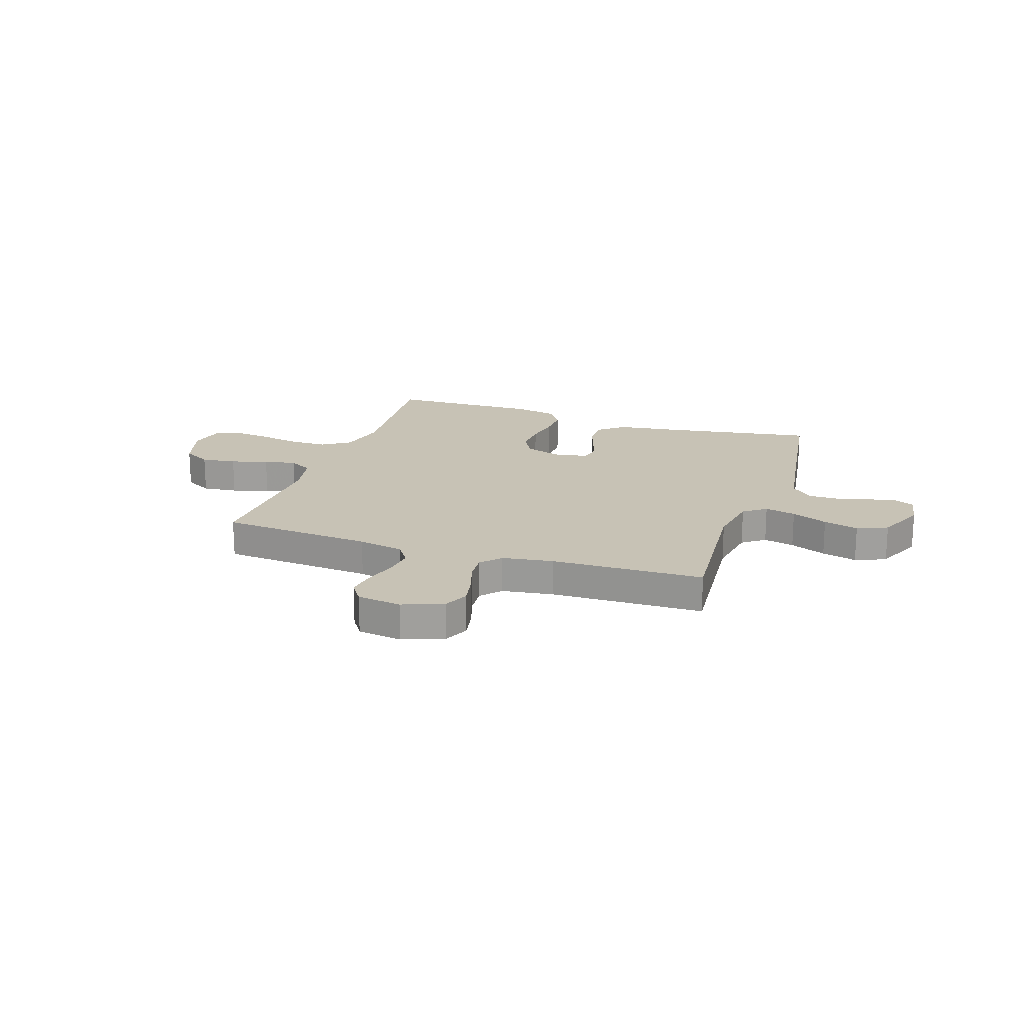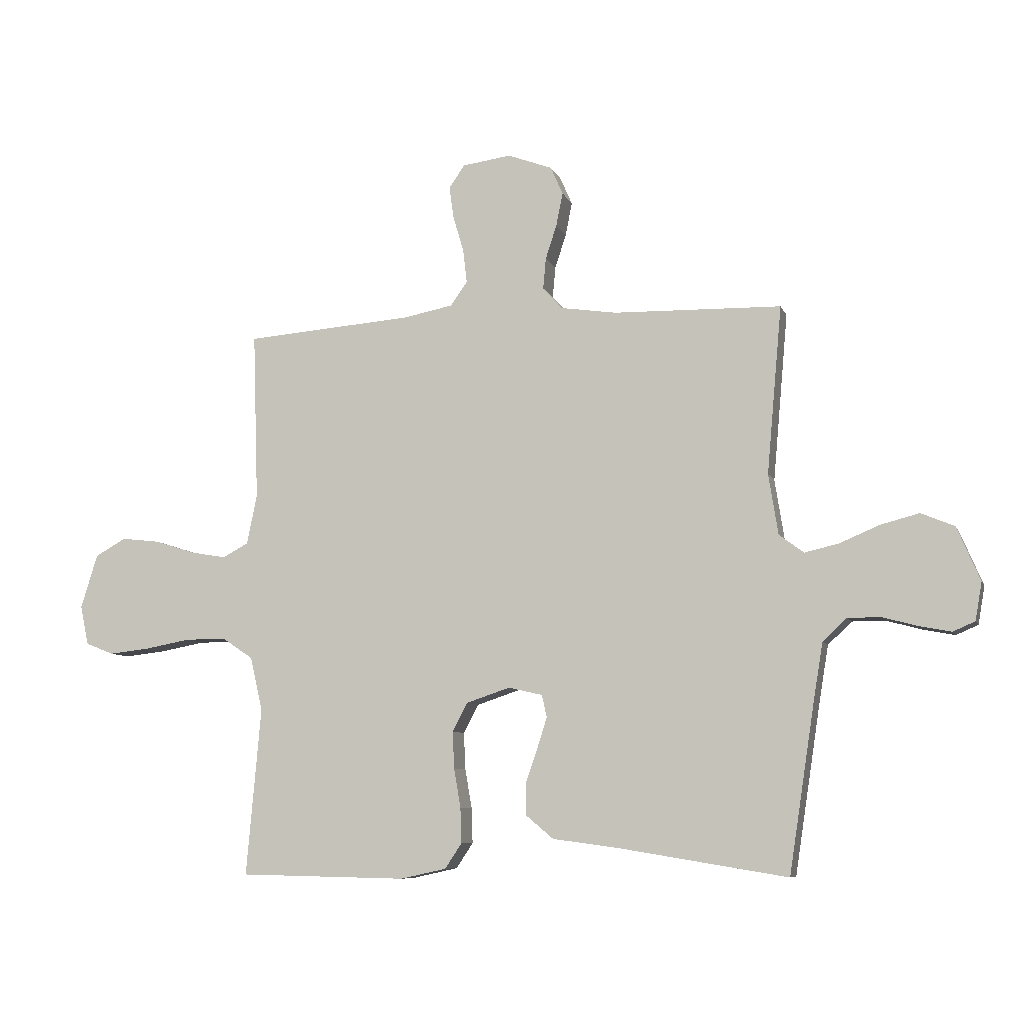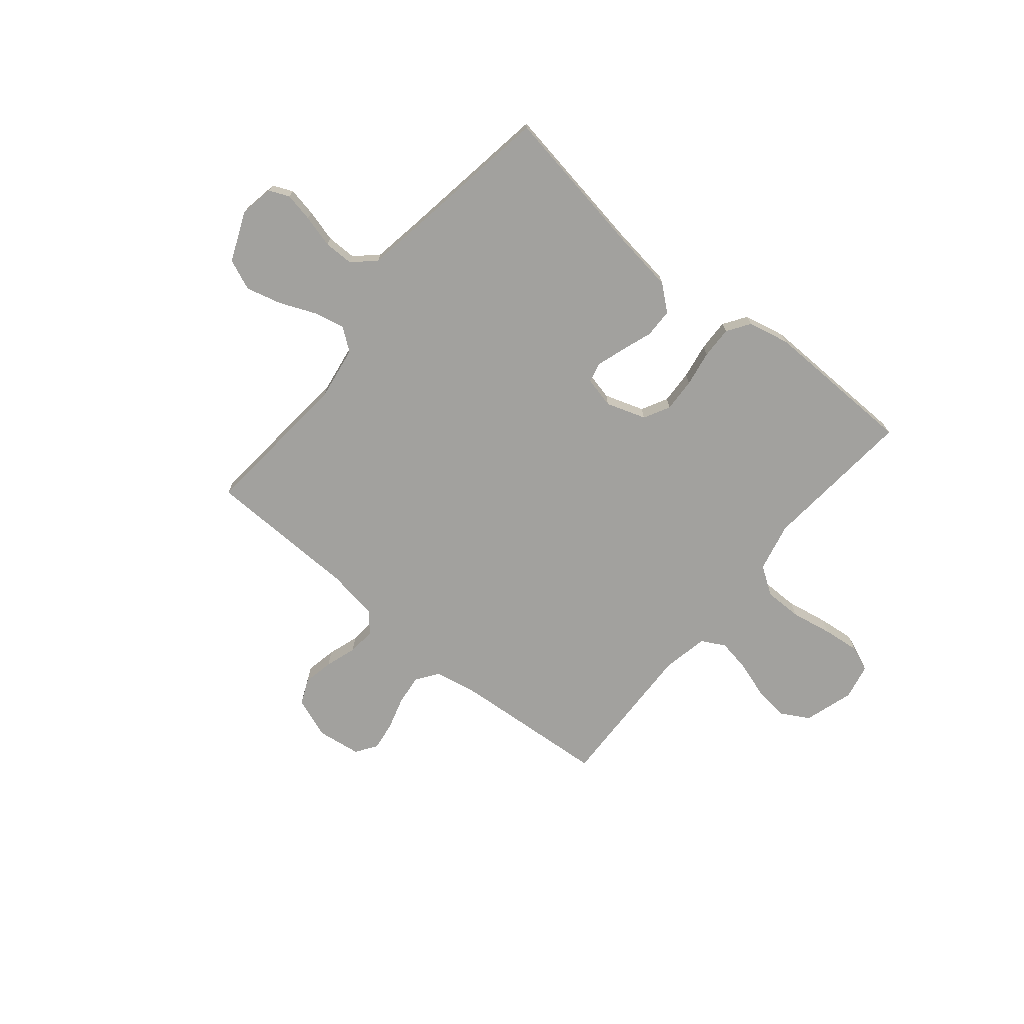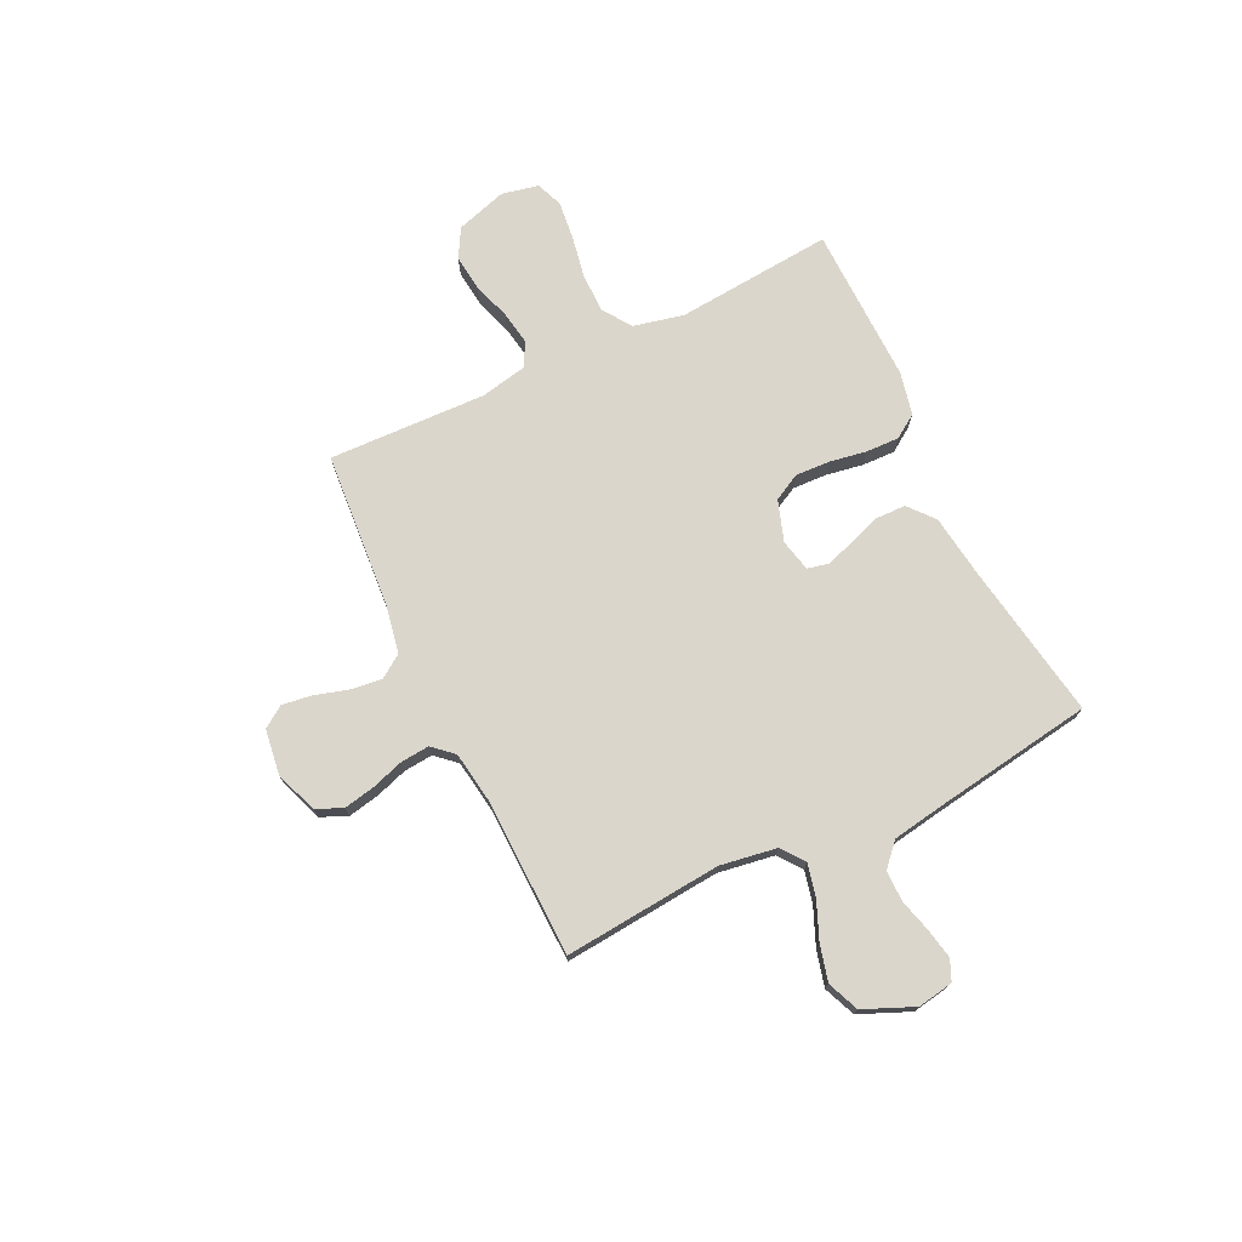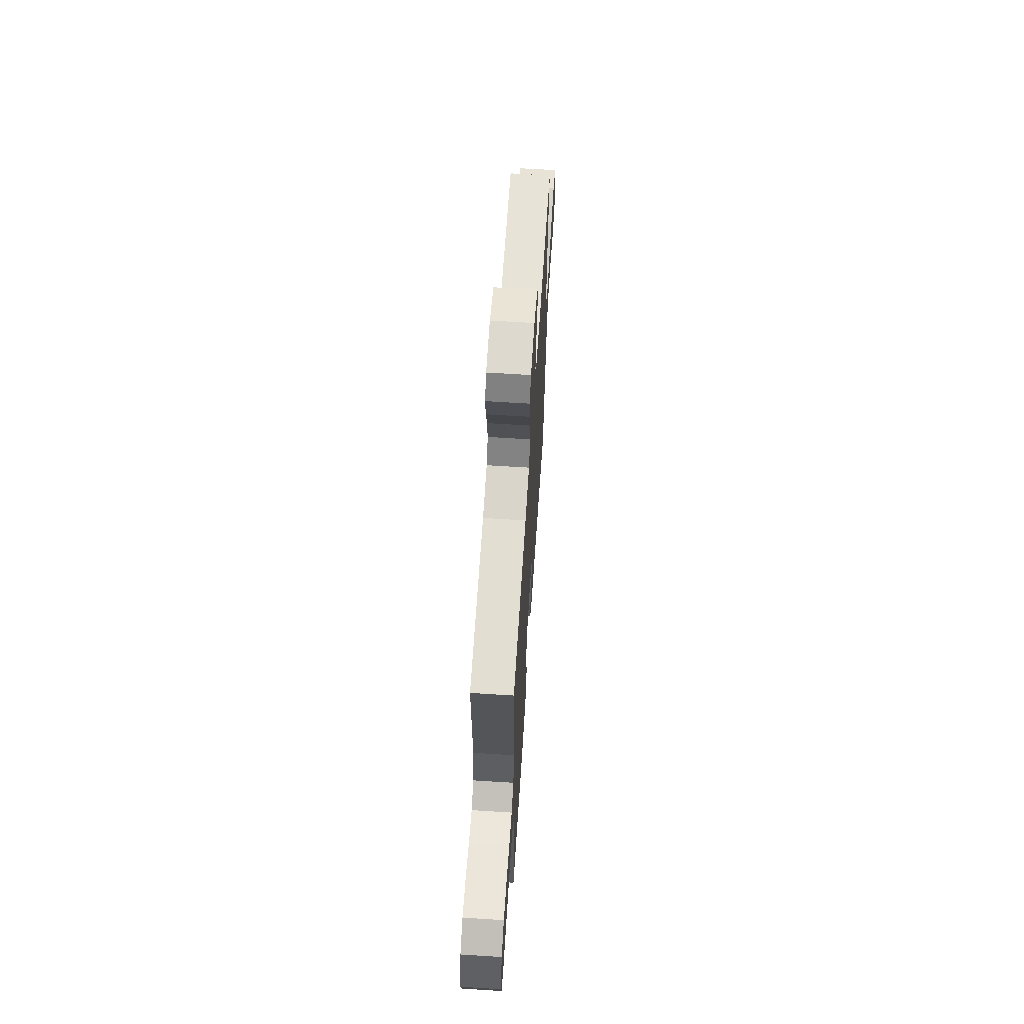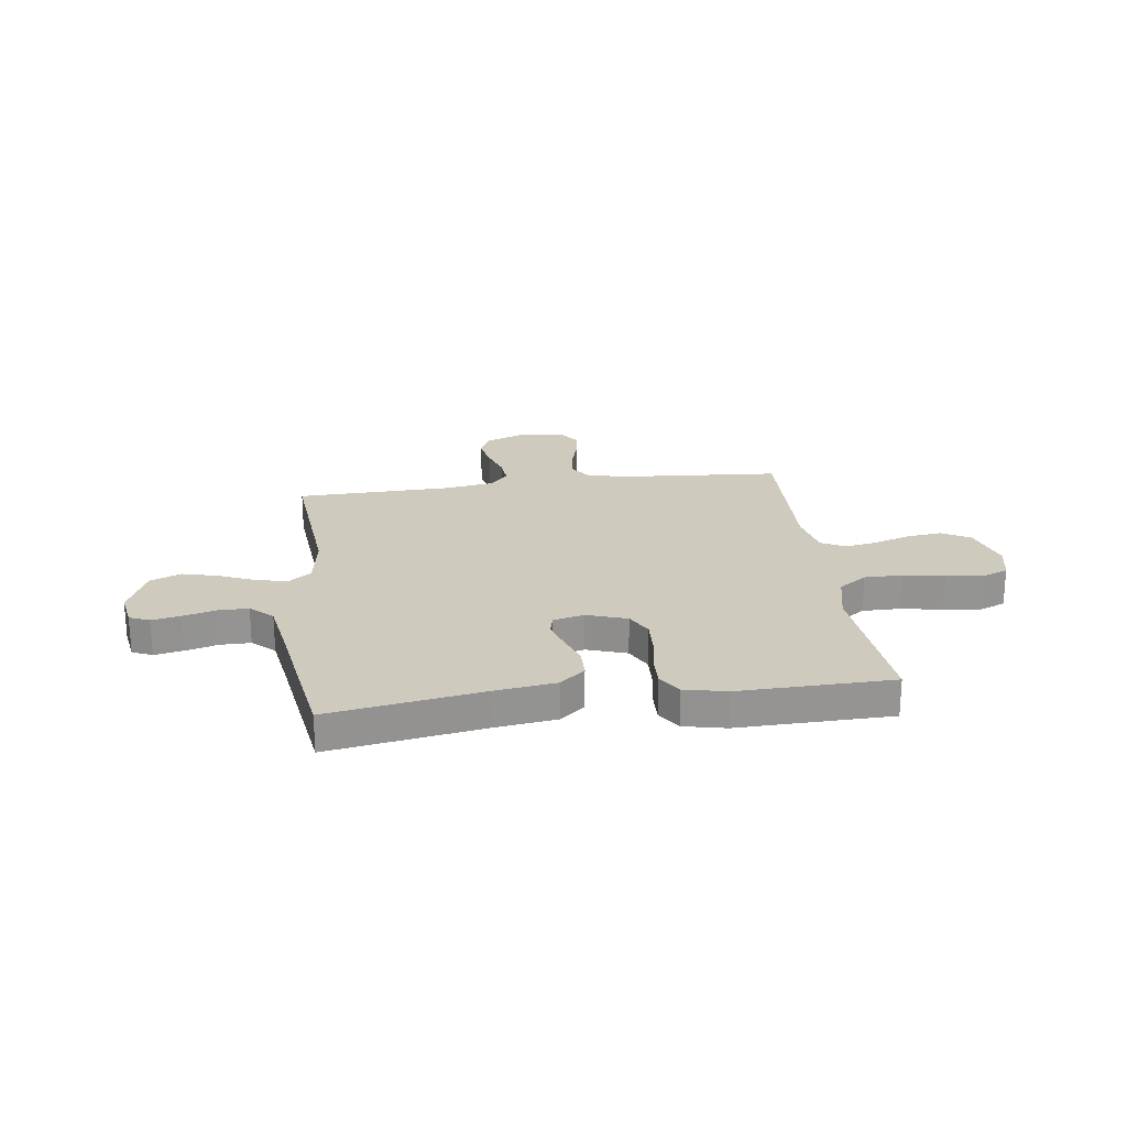
<metadata>
{"format":"obj","ext":"obj","renderer":"f3d","projection":"perspective","resolution":1024,"background":"white","views":[{"elev":19.0,"azim":18.7,"up":"+Y"},{"elev":-8.0,"azim":15.6,"up":"+Z"},{"elev":-72.1,"azim":140.4,"up":"+Y"},{"elev":73.6,"azim":64.3,"up":"+Y"},{"elev":63.6,"azim":-86.3,"up":"+Z"},{"elev":23.2,"azim":172.4,"up":"+Y"}]}
</metadata>
<code>
v 0.5 0.07 0.5
v 0.473 0.07 0.2
v 0.49 0.07 0.092
v 0.534 0.07 0.059
v 0.595 0.07 0.073
v 0.666 0.07 0.103
v 0.735 0.07 0.121
v 0.795 0.07 0.096
v 0.836 0.07 0
v 0.824 0.07 -0.068
v 0.785 0.07 -0.085
v 0.728 0.07 -0.074
v 0.665 0.07 -0.057
v 0.606 0.07 -0.057
v 0.563 0.07 -0.097
v 0.546 0.07 -0.2
v 0.5 0.07 -0.5
v 0.2 0.07 -0.451
v 0.081 0.07 -0.435
v 0.032 0.07 -0.394
v 0.031 0.07 -0.337
v 0.052 0.07 -0.277
v 0.07 0.07 -0.221
v 0.061 0.07 -0.181
v 0 0.07 -0.167
v -0.078 0.07 -0.193
v -0.105 0.07 -0.244
v -0.102 0.07 -0.31
v -0.09 0.07 -0.38
v -0.088 0.07 -0.443
v -0.118 0.07 -0.488
v -0.2 0.07 -0.506
v -0.5 0.07 -0.5
v -0.474 0.07 -0.2
v -0.496 0.07 -0.104
v -0.551 0.07 -0.067
v -0.625 0.07 -0.067
v -0.706 0.07 -0.082
v -0.779 0.07 -0.09
v -0.829 0.07 -0.07
v -0.844 0.07 0
v -0.814 0.07 0.097
v -0.759 0.07 0.128
v -0.69 0.07 0.12
v -0.618 0.07 0.097
v -0.554 0.07 0.086
v -0.508 0.07 0.111
v -0.49 0.07 0.2
v -0.5 0.07 0.5
v -0.2 0.07 0.523
v -0.111 0.07 0.54
v -0.081 0.07 0.583
v -0.088 0.07 0.643
v -0.107 0.07 0.707
v -0.115 0.07 0.764
v -0.087 0.07 0.805
v 0 0.07 0.817
v 0.08 0.07 0.787
v 0.102 0.07 0.737
v 0.09 0.07 0.677
v 0.07 0.07 0.616
v 0.065 0.07 0.561
v 0.1 0.07 0.522
v 0.2 0.07 0.507
v 0.5 0 0.5
v 0.473 0 0.2
v 0.49 0 0.092
v 0.534 0 0.059
v 0.595 0 0.073
v 0.666 0 0.103
v 0.735 0 0.121
v 0.795 0 0.096
v 0.836 0 0
v 0.824 0 -0.068
v 0.785 0 -0.085
v 0.728 0 -0.074
v 0.665 0 -0.057
v 0.606 0 -0.057
v 0.563 0 -0.097
v 0.546 0 -0.2
v 0.5 0 -0.5
v 0.2 0 -0.451
v 0.081 0 -0.435
v 0.032 0 -0.394
v 0.031 0 -0.337
v 0.052 0 -0.277
v 0.07 0 -0.221
v 0.061 0 -0.181
v 0 0 -0.167
v -0.078 0 -0.193
v -0.105 0 -0.244
v -0.102 0 -0.31
v -0.09 0 -0.38
v -0.088 0 -0.443
v -0.118 0 -0.488
v -0.2 0 -0.506
v -0.5 0 -0.5
v -0.474 0 -0.2
v -0.496 0 -0.104
v -0.551 0 -0.067
v -0.625 0 -0.067
v -0.706 0 -0.082
v -0.779 0 -0.09
v -0.829 0 -0.07
v -0.844 0 0
v -0.814 0 0.097
v -0.759 0 0.128
v -0.69 0 0.12
v -0.618 0 0.097
v -0.554 0 0.086
v -0.508 0 0.111
v -0.49 0 0.2
v -0.5 0 0.5
v -0.2 0 0.523
v -0.111 0 0.54
v -0.081 0 0.583
v -0.088 0 0.643
v -0.107 0 0.707
v -0.115 0 0.764
v -0.087 0 0.805
v 0 0 0.817
v 0.08 0 0.787
v 0.102 0 0.737
v 0.09 0 0.677
v 0.07 0 0.616
v 0.065 0 0.561
v 0.1 0 0.522
v 0.2 0 0.507
f 58 59 60 61
f 58 61 62
f 57 58 62
f 56 57 62
f 53 54 55 56
f 52 53 56 62
f 51 52 62 63
f 48 49 50
f 47 48 50 51
f 42 43 44 45
f 42 45 46
f 41 42 46
f 40 41 46
f 37 38 39 40
f 37 40 46 47
f 31 32 33 34
f 31 34 35
f 28 29 30 31
f 27 28 31 35
f 26 27 35 36
f 19 20 21 22
f 18 19 22 23
f 16 17 18 23
f 15 16 23 24
f 10 11 12 13
f 8 9 10 13
f 8 13 14
f 5 6 7 8
f 4 5 8 14
f 3 4 14 15
f 64 1 2
f 64 2 3
f 36 37 47 51
f 25 26 36 51
f 25 51 63 64
f 24 25 64
f 3 15 24 64
f 125 124 123 122
f 126 125 122
f 126 122 121
f 126 121 120
f 120 119 118 117
f 126 120 117 116
f 127 126 116 115
f 114 113 112
f 115 114 112 111
f 109 108 107 106
f 110 109 106
f 110 106 105
f 110 105 104
f 104 103 102 101
f 111 110 104 101
f 98 97 96 95
f 99 98 95
f 95 94 93 92
f 99 95 92 91
f 100 99 91 90
f 86 85 84 83
f 87 86 83 82
f 87 82 81 80
f 88 87 80 79
f 77 76 75 74
f 77 74 73 72
f 78 77 72
f 72 71 70 69
f 78 72 69 68
f 79 78 68 67
f 66 65 128
f 67 66 128
f 115 111 101 100
f 115 100 90 89
f 128 127 115 89
f 128 89 88
f 128 88 79 67
f 1 65 66 2
f 2 66 67 3
f 3 67 68 4
f 4 68 69 5
f 5 69 70 6
f 6 70 71 7
f 7 71 72 8
f 8 72 73 9
f 9 73 74 10
f 10 74 75 11
f 11 75 76 12
f 12 76 77 13
f 13 77 78 14
f 14 78 79 15
f 15 79 80 16
f 16 80 81 17
f 17 81 82 18
f 18 82 83 19
f 19 83 84 20
f 20 84 85 21
f 21 85 86 22
f 22 86 87 23
f 23 87 88 24
f 24 88 89 25
f 25 89 90 26
f 26 90 91 27
f 27 91 92 28
f 28 92 93 29
f 29 93 94 30
f 30 94 95 31
f 31 95 96 32
f 32 96 97 33
f 33 97 98 34
f 34 98 99 35
f 35 99 100 36
f 36 100 101 37
f 37 101 102 38
f 38 102 103 39
f 39 103 104 40
f 40 104 105 41
f 41 105 106 42
f 42 106 107 43
f 43 107 108 44
f 44 108 109 45
f 45 109 110 46
f 46 110 111 47
f 47 111 112 48
f 48 112 113 49
f 49 113 114 50
f 50 114 115 51
f 51 115 116 52
f 52 116 117 53
f 53 117 118 54
f 54 118 119 55
f 55 119 120 56
f 56 120 121 57
f 57 121 122 58
f 58 122 123 59
f 59 123 124 60
f 60 124 125 61
f 61 125 126 62
f 62 126 127 63
f 63 127 128 64
f 64 128 65 1

</code>
